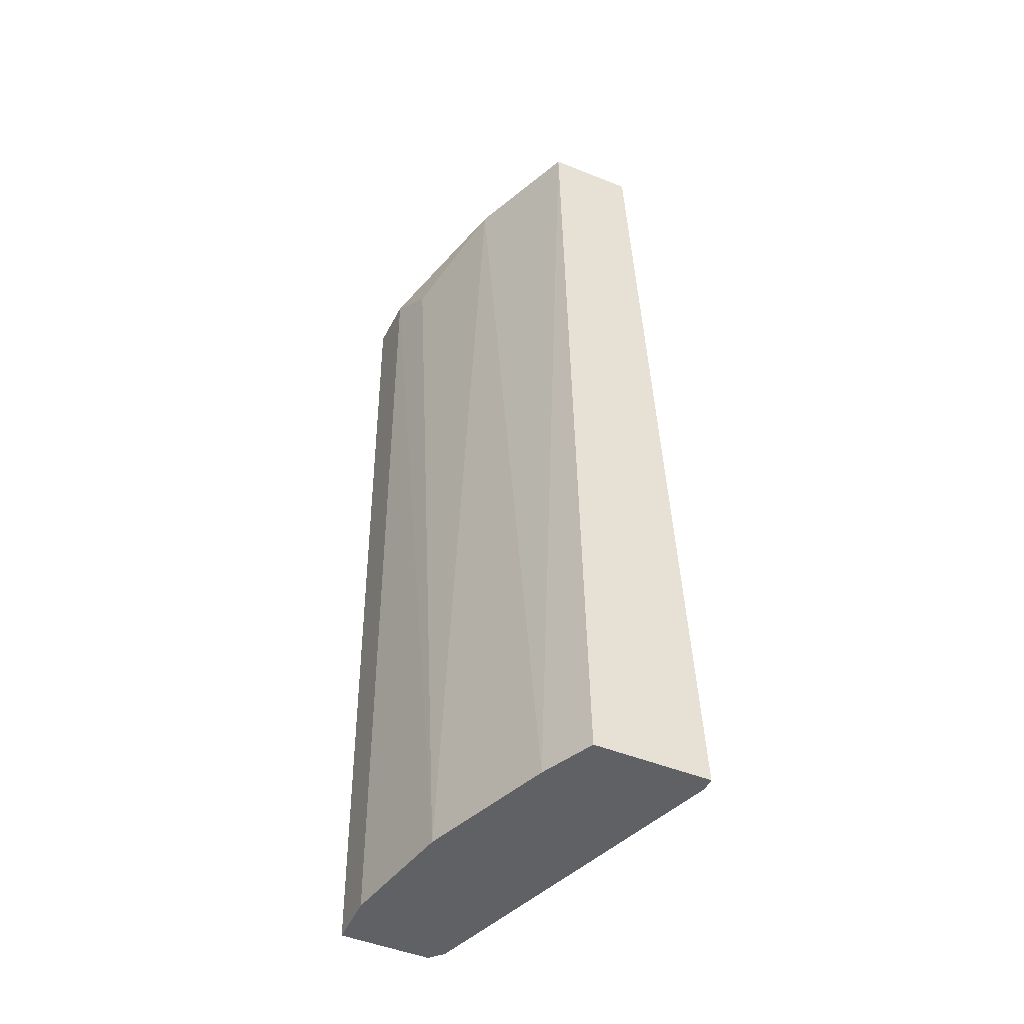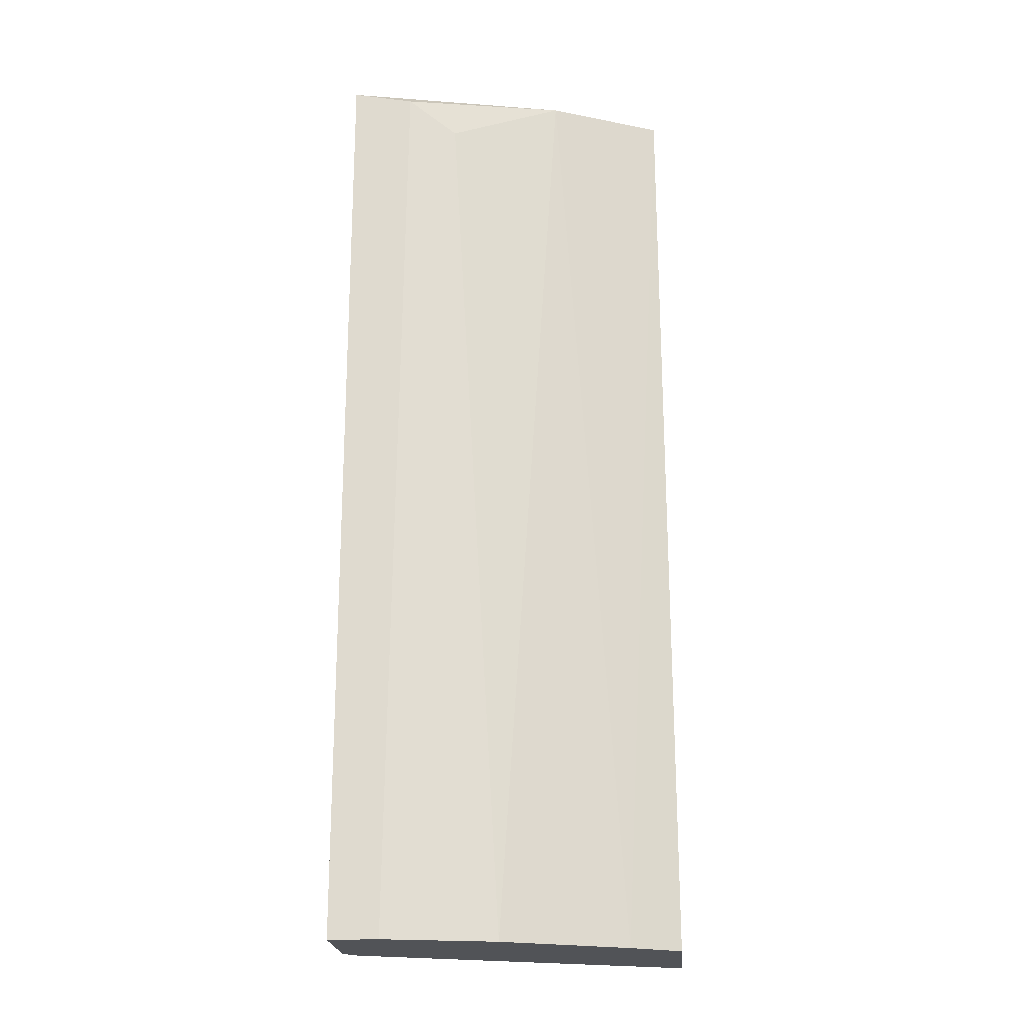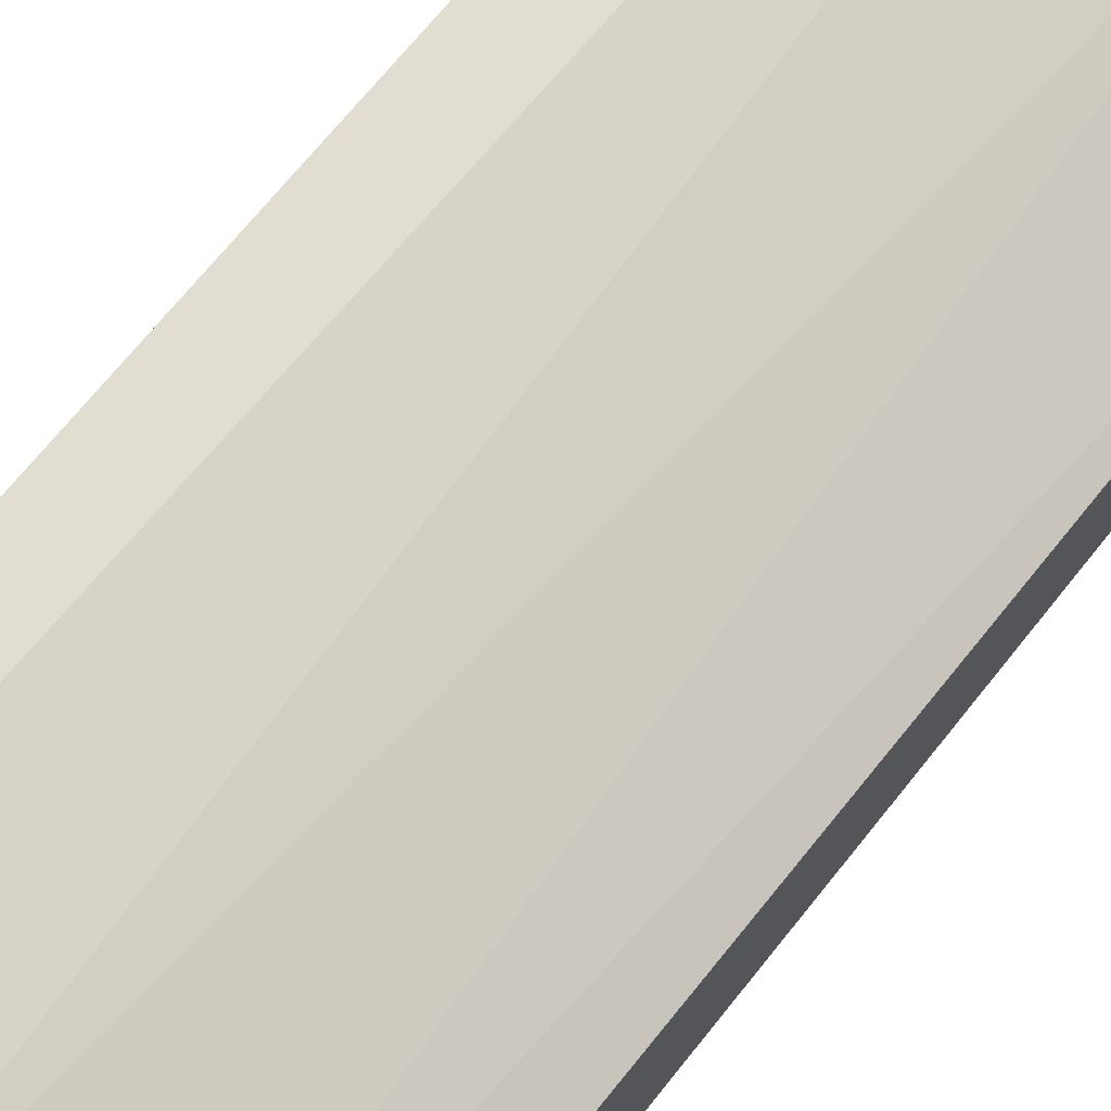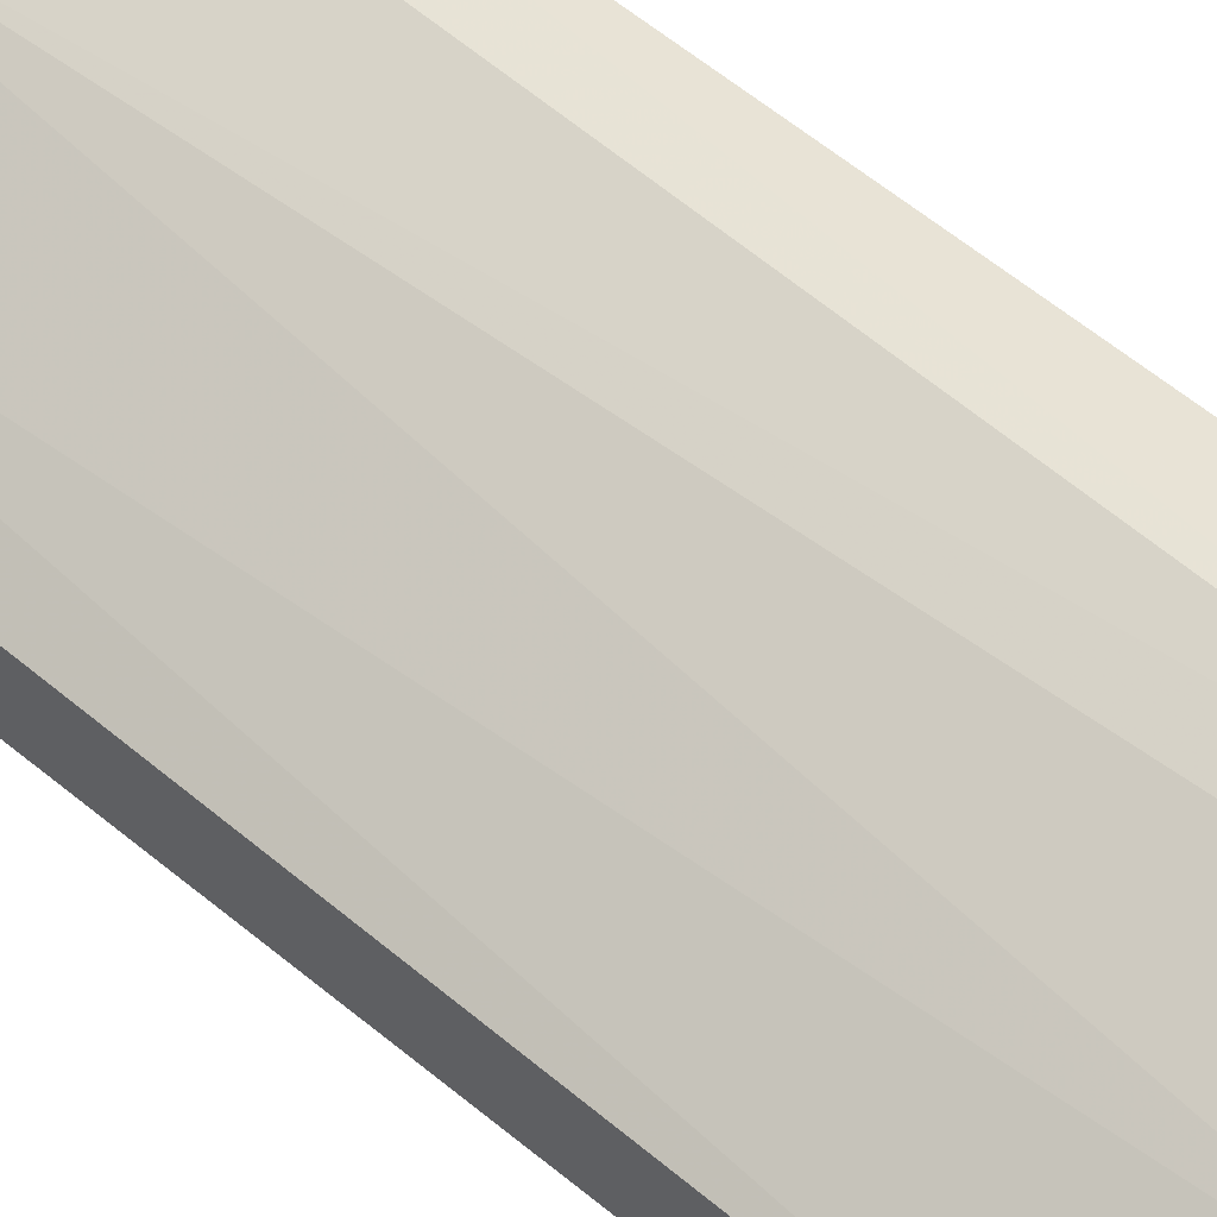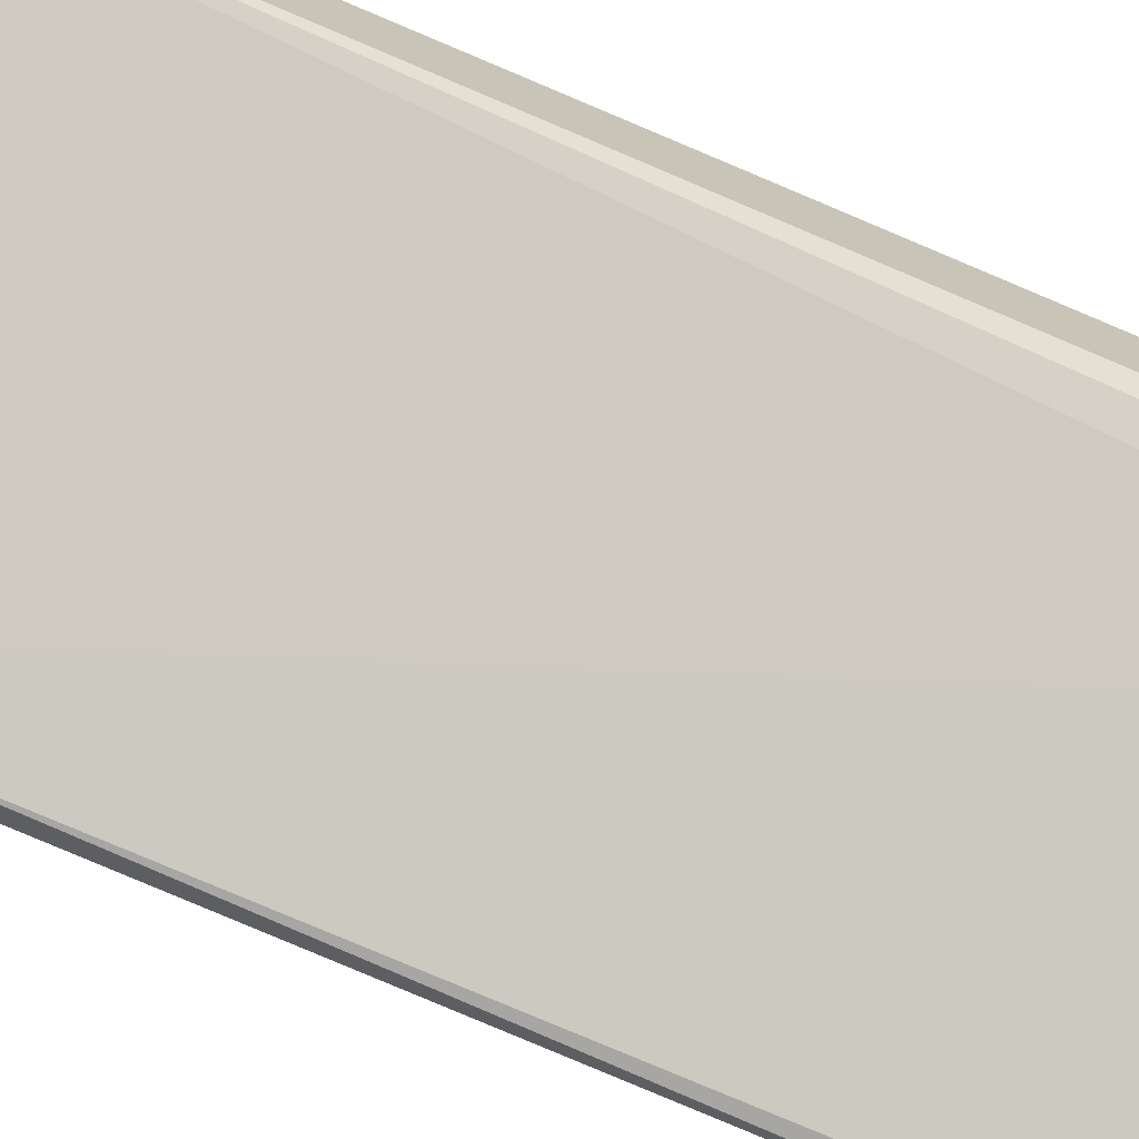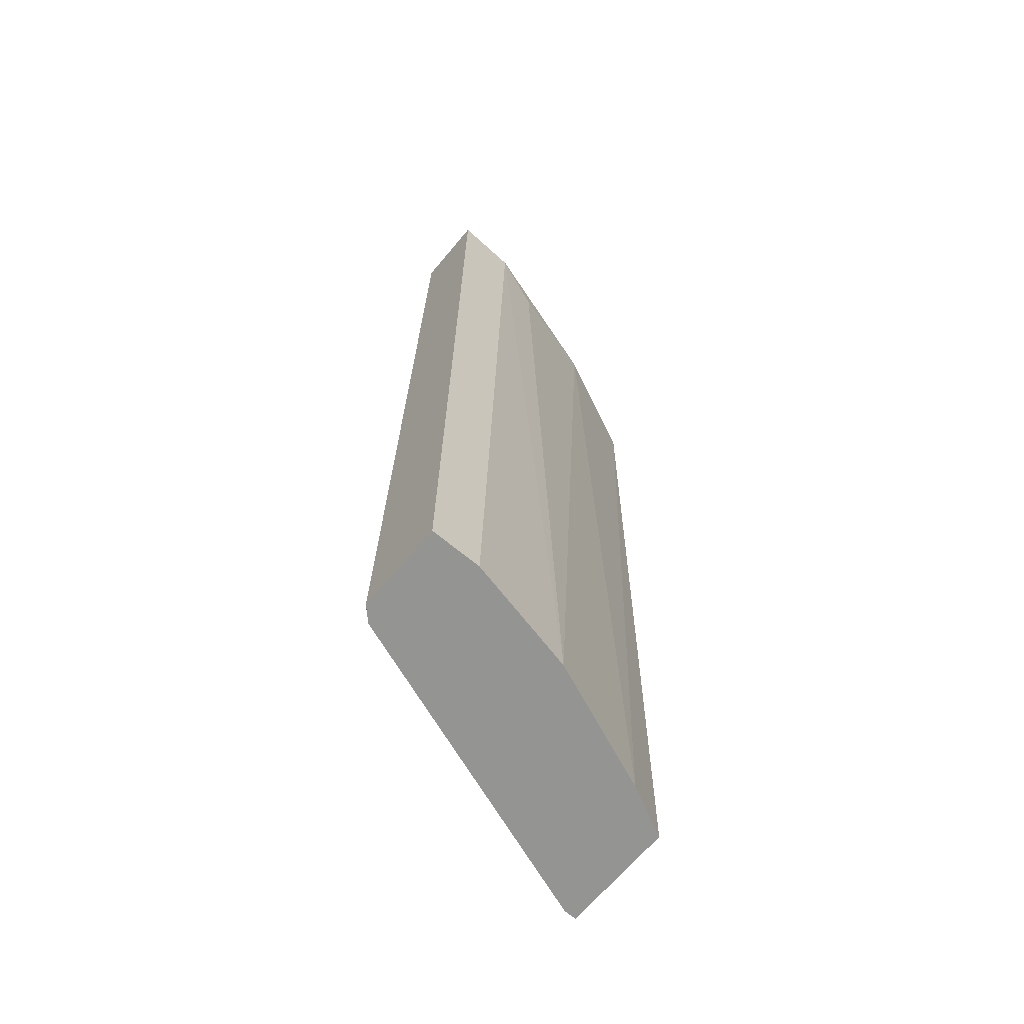
<metadata>
{"format":"obj","ext":"obj","renderer":"f3d","projection":"perspective","resolution":1024,"background":"white","views":[{"elev":-48.9,"azim":-114.0,"up":"+Z"},{"elev":-22.1,"azim":-175.1,"up":"+Z"},{"elev":67.9,"azim":-141.4,"up":"+Y"},{"elev":62.8,"azim":-49.9,"up":"+Y"},{"elev":-73.9,"azim":67.0,"up":"+Y"},{"elev":-67.0,"azim":140.0,"up":"+Z"}]}
</metadata>
<code>
v -0.02792 -0.04165 0.03399
v -0.0196 -0.03912 0.06148
v -0.0196 -0.04129 0.06148
v -0.02937 -0.04455 0.06148
v -0.01996 -0.04238 0.03399
v -0.029 -0.04563 0.03399
v -0.02937 -0.04201 0.06148
v -0.0196 -0.03948 0.03399
v -0.02286 -0.03948 0.06003
v -0.02937 -0.04238 0.03399
v -0.029 -0.04491 0.05823
v -0.0243 -0.04021 0.03399
v -0.02068 -0.04274 0.03436
v -0.02611 -0.04057 0.06148
v -0.02105 -0.03948 0.03399
v -0.02937 -0.04563 0.03399
v -0.0196 -0.04201 0.03399
v -0.02141 -0.03912 0.06112
f 11 4 16
f 9 12 14
f 8 12 15
f 4 10 16
f 10 6 16
f 6 11 16
f 9 14 18
f 8 3 17
f 5 8 17
f 2 8 18
f 12 9 18
f 14 2 18
f 12 1 14
f 8 15 18
f 3 5 17
f 7 2 14
f 6 5 13
f 11 6 13
f 15 12 18
f 3 2 4
f 1 7 14
f 4 2 7
f 2 3 8
f 5 1 8
f 1 5 6
f 7 1 10
f 4 7 10
f 3 4 11
f 8 1 12
f 5 3 13
f 3 11 13
f 1 6 10

</code>
